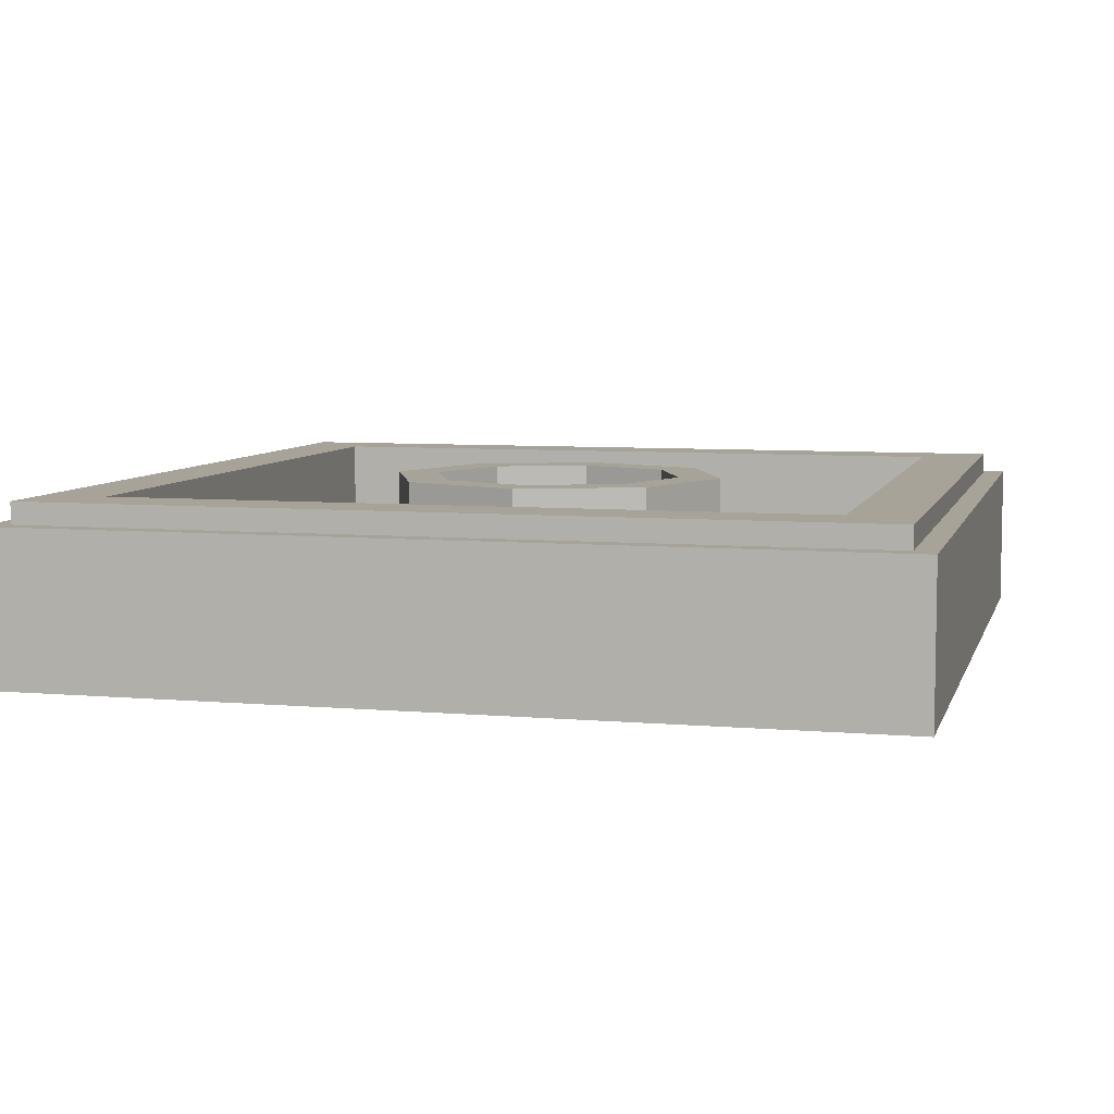
<metadata>
{"format":"obj","ext":"obj","renderer":"f3d","projection":"perspective","resolution":1024,"background":"white","views":[{"elev":6.8,"azim":14.5,"up":"+Y"}]}
</metadata>
<code>
v -1 0.35 1
v -1 0 1
v 1 0 1
v 1 0.35 1
v -1 0.35 -1
v -1 0 -1
v -1 0 1
v -1 0.35 1
v 1 0.35 -1
v 1 0 -1
v -1 0 -1
v -1 0.35 -1
v 1 0.35 1
v 1 0 1
v 1 0 -1
v 1 0.35 -1
v -0.95 0.4 0.95
v -0.95 0.35 0.95
v 0.95 0.35 0.95
v 0.95 0.4 0.95
v -0.95 0.4 -0.95
v -0.95 0.35 -0.95
v -0.95 0.35 0.95
v -0.95 0.4 0.95
v 0.95 0.4 -0.95
v 0.95 0.35 -0.95
v -0.95 0.35 -0.95
v -0.95 0.4 -0.95
v 0.95 0.4 0.95
v 0.95 0.35 0.95
v 0.95 0.35 -0.95
v 0.95 0.4 -0.95
v -0.8 0.4 0.8
v -0.8 0.2 0.8
v 0.8 0.2 0.8
v 0.8 0.4 0.8
v -0.8 0.4 -0.8
v -0.8 0.2 -0.8
v -0.8 0.2 0.8
v -0.8 0.4 0.8
v 0.8 0.4 -0.8
v 0.8 0.2 -0.8
v -0.8 0.2 -0.8
v -0.8 0.4 -0.8
v 0.8 0.4 0.8
v 0.8 0.2 0.8
v 0.8 0.2 -0.8
v 0.8 0.4 -0.8
v 0.2121 0.4 0.2121
v 0.3 0.4 0
v 0.3 0.2 0
v 0.2121 0.2 0.2121
v 0 0.4 0.3
v 0.2121 0.4 0.2121
v 0.2121 0.2 0.2121
v 0 0.2 0.3
v -0.2121 0.4 0.2121
v 0 0.4 0.3
v 0 0.2 0.3
v -0.2121 0.2 0.2121
v -0.3 0.4 0
v -0.2121 0.4 0.2121
v -0.2121 0.2 0.2121
v -0.3 0.2 0
v -0.2121 0.4 -0.2121
v -0.3 0.4 0
v -0.3 0.2 0
v -0.2121 0.2 -0.2121
v 0 0.4 -0.3
v -0.2121 0.4 -0.2121
v -0.2121 0.2 -0.2121
v 0 0.2 -0.3
v 0.2121 0.4 -0.2121
v 0 0.4 -0.3
v 0 0.2 -0.3
v 0.2121 0.2 -0.2121
v 0.3 0.4 0
v 0.2121 0.4 -0.2121
v 0.2121 0.2 -0.2121
v 0.3 0.2 0
v 0.2828 0.4 0.2828
v 0.4 0.4 0
v 0.4 0.2 0
v 0.2828 0.2 0.2828
v 0 0.4 0.4
v 0.2828 0.4 0.2828
v 0.2828 0.2 0.2828
v 0 0.2 0.4
v -0.2828 0.4 0.2828
v 0 0.4 0.4
v 0 0.2 0.4
v -0.2828 0.2 0.2828
v -0.4 0.4 0
v -0.2828 0.4 0.2828
v -0.2828 0.2 0.2828
v -0.4 0.2 0
v -0.2828 0.4 -0.2828
v -0.4 0.4 0
v -0.4 0.2 0
v -0.2828 0.2 -0.2828
v 0 0.4 -0.4
v -0.2828 0.4 -0.2828
v -0.2828 0.2 -0.2828
v 0 0.2 -0.4
v 0.2828 0.4 -0.2828
v 0 0.4 -0.4
v 0 0.2 -0.4
v 0.2828 0.2 -0.2828
v 0.4 0.4 0
v 0.2828 0.4 -0.2828
v 0.2828 0.2 -0.2828
v 0.4 0.2 0
v 0.4 0.4 0
v 0.2828 0.4 0.2828
v 0.2121 0.4 0.2121
v 0.3 0.4 0
v 0.2828 0.4 0.2828
v 0 0.4 0.4
v 0 0.4 0.3
v 0.2121 0.4 0.2121
v 0 0.4 0.4
v -0.2828 0.4 0.2828
v -0.2121 0.4 0.2121
v 0 0.4 0.3
v -0.2828 0.4 0.2828
v -0.4 0.4 0
v -0.3 0.4 0
v -0.2121 0.4 0.2121
v -0.4 0.4 0
v -0.2828 0.4 -0.2828
v -0.2121 0.4 -0.2121
v -0.3 0.4 0
v -0.2828 0.4 -0.2828
v 0 0.4 -0.4
v 0 0.4 -0.3
v -0.2121 0.4 -0.2121
v 0 0.4 -0.4
v 0.2828 0.4 -0.2828
v 0.2121 0.4 -0.2121
v 0 0.4 -0.3
v 0.2828 0.4 -0.2828
v 0.4 0.4 0
v 0.3 0.4 0
v 0.2121 0.4 -0.2121
v 0 0.2 0
v 0.3 0.2 0
v 0.2121 0.2 0.2121
v 0 0.2 0
v 0.2121 0.2 0.2121
v 0 0.2 0.3
v 0 0.2 0
v 0 0.2 0.3
v -0.2121 0.2 0.2121
v 0 0.2 0
v -0.2121 0.2 0.2121
v -0.3 0.2 0
v 0 0.2 0
v -0.3 0.2 0
v -0.2121 0.2 -0.2121
v 0 0.2 0
v -0.2121 0.2 -0.2121
v 0 0.2 -0.3
v 0 0.2 0
v 0 0.2 -0.3
v 0.2121 0.2 -0.2121
v 0 0.2 0
v 0.2121 0.2 -0.2121
v 0.3 0.2 0
v 0.4 0.2 0.4
v 0.2828 0.2 0.2828
v 0.4 0.2 0
v 0.4 0.2 0.4
v 0 0.2 0.4
v 0.2828 0.2 0.2828
v -0.4 0.2 0.4
v -0.2828 0.2 0.2828
v 0 0.2 0.4
v -0.4 0.2 0.4
v -0.4 0.2 0
v -0.2828 0.2 0.2828
v -0.4 0.2 -0.4
v -0.2828 0.2 -0.2828
v -0.4 0.2 0
v -0.4 0.2 -0.4
v 0 0.2 -0.4
v -0.2828 0.2 -0.2828
v 0.4 0.2 -0.4
v 0.2828 0.2 -0.2828
v 0 0.2 -0.4
v 0.4 0.2 -0.4
v 0.4 0.2 0
v 0.2828 0.2 -0.2828
v -0.95 0.35 -0.95
v 0.95 0.35 -0.95
v 1 0.35 -1
v -1 0.35 -1
v 1 0.35 -1
v 0.95 0.35 -0.95
v 0.95 0.35 0.95
v 1 0.35 1
v 1 0.35 1
v 0.95 0.35 0.95
v -0.95 0.35 0.95
v -1 0.35 1
v -1 0.35 1
v -0.95 0.35 0.95
v -0.95 0.35 -0.95
v -1 0.35 -1
v -0.8 0.4 -0.8
v 0.8 0.4 -0.8
v 0.95 0.4 -0.95
v -0.95 0.4 -0.95
v 0.95 0.4 -0.95
v 0.8 0.4 -0.8
v 0.8 0.4 0.8
v 0.95 0.4 0.95
v 0.95 0.4 0.95
v 0.8 0.4 0.8
v -0.8 0.4 0.8
v -0.95 0.4 0.95
v -0.95 0.4 0.95
v -0.8 0.4 0.8
v -0.8 0.4 -0.8
v -0.95 0.4 -0.95
v -0.4 0.2 -0.4
v 0.4 0.2 -0.4
v 0.8 0.2 -0.8
v -0.8 0.2 -0.8
v 0.8 0.2 -0.8
v 0.4 0.2 -0.4
v 0.4 0.2 0.4
v 0.8 0.2 0.8
v 0.8 0.2 0.8
v 0.4 0.2 0.4
v -0.4 0.2 0.4
v -0.8 0.2 0.8
v -0.8 0.2 0.8
v -0.4 0.2 0.4
v -0.4 0.2 -0.4
v -0.8 0.2 -0.8
v -0.7527 0 0
v -0.7364 0 0.1555
v -0.7926 0 0.1674
v -0.8102 0 0
v -0.7364 0 -0.1555
v -0.7527 0 0
v -0.8102 0 0
v -0.7926 0 -0.1674
v -0.6881 0 -0.3041
v -0.7364 0 -0.1555
v -0.7926 0 -0.1674
v -0.7406 0 -0.3275
v -0.6099 0 -0.4395
v -0.6881 0 -0.3041
v -0.7406 0 -0.3275
v -0.6564 0 -0.4733
v -0.5053 0 -0.5557
v -0.6564 0 -0.4733
v -0.5438 0 -0.5984
v -0.3789 0 -0.6476
v -0.3789 0 -0.6476
v -0.5438 0 -0.5984
v -0.4076 0 -0.6973
v -0.2361 0 -0.7111
v -0.2361 0 -0.7111
v -0.4076 0 -0.6973
v -0.2538 0 -0.7658
v -0.08316 0 -0.7436
v -0.08316 0 -0.7436
v -0.2538 0 -0.7658
v -0.08916 0 -0.8008
v 0.01 0 -0.7436
v 0.07316 0 -0.7436
v -0.08916 0 -0.8008
v 0.07916 0 -0.8008
v 0.2261 0 -0.7111
v 0.2261 0 -0.7111
v 0.07916 0 -0.8008
v 0.2438 0 -0.7658
v 0.3689 0 -0.6476
v 0.3689 0 -0.6476
v 0.2438 0 -0.7658
v 0.3976 0 -0.6973
v 0.4953 0 -0.5557
v 0.4953 0 -0.5557
v 0.3976 0 -0.6973
v 0.5338 0 -0.5984
v 0.5999 0 -0.4395
v 0.5999 0 -0.4395
v 0.5338 0 -0.5984
v 0.6464 0 -0.4733
v 0.6781 0 -0.3041
v 0.6781 0 -0.3041
v 0.6464 0 -0.4733
v 0.7306 0 -0.3275
v 0.7264 0 -0.1555
v 0.7264 0 -0.1555
v 0.7306 0 -0.3275
v 0.7826 0 -0.1674
v 0.7427 0 0
v 0.7427 0 0
v 0.7826 0 -0.1674
v 0.8002 0 0
v 0.7264 0 0.1555
v 0.7264 0 0.1555
v 0.8002 0 0
v 0.7826 0 0.1674
v 0.7088 0 0.2096
v 0.5999 0 0.4395
v 0.7306 0 0.3275
v 0.6464 0 0.4733
v 0.4953 0 0.5557
v 0.4953 0 0.5557
v 0.6464 0 0.4733
v 0.5338 0 0.5984
v 0.3689 0 0.6476
v 0.3689 0 0.6476
v 0.5338 0 0.5984
v 0.3976 0 0.6973
v 0.2261 0 0.7111
v 0.2261 0 0.7111
v 0.3976 0 0.6973
v 0.2438 0 0.7658
v 0.07316 0 0.7436
v 0.07316 0 0.7436
v 0.2438 0 0.7658
v 0.07916 0 0.8008
v -0.08316 0 0.7436
v -0.08316 0 0.7436
v 0.07916 0 0.8008
v -0.08916 0 0.8008
v -0.2361 0 0.7111
v -0.2361 0 0.7111
v -0.08916 0 0.8008
v -0.2538 0 0.7658
v -0.3789 0 0.6476
v -0.3789 0 0.6476
v -0.2538 0 0.7658
v -0.4076 0 0.6973
v -0.5053 0 0.5557
v -0.5053 0 0.5557
v -0.4076 0 0.6973
v -0.5438 0 0.5984
v -0.6099 0 0.4395
v -0.6099 0 0.4395
v -0.5438 0 0.5984
v -0.6564 0 0.4733
v -0.6881 0 0.3041
v -0.6881 0 0.3041
v -0.6564 0 0.4733
v -0.7406 0 0.3275
v -0.7364 0 0.1555
v -0.7406 0 0.3275
v -0.7926 0 0.1674
v -0.7364 0 0.1555
v -0.475 0 0.49
v -0.37 0 0.57
v -0.5053 0 0.5557
v -0.6099 0 0.4395
v -0.37 0 0.57
v -0.475 0 0.49
v -0.325 0 0.51
v -0.22 0 0.57
v -0.22 0 0.57
v -0.325 0 0.51
v -0.16 0 0.485
v -0.065 0 0.53
v -0.065 0 0.53
v -0.16 0 0.485
v 0.015 0 0.43
v 0.055 0 0.49
v 0.055 0 0.49
v 0.015 0 0.43
v 0.11 0 0.355
v 0.23 0 0.38
v 0.055 0 0.49
v 0.23 0 0.38
v 0.16 0 0.52
v 0.015 0 0.58
v 0.015 0 0.58
v 0.16 0 0.52
v 0.075 0 0.635
v -0.06 0 0.65
v -0.06 0 0.65
v 0.075 0 0.635
v -0.005 0 0.7
v -0.08316 0 0.7436
v -0.08316 0 0.7436
v -0.145 0 0.695
v -0.06 0 0.65
v -0.08316 0 0.7436
v -0.2361 0 0.7111
v -0.145 0 0.695
v 0.5999 0 0.4395
v 0.6478 0 0.3566
v 0.7306 0 0.3275
v 0.07316 0 -0.7436
v 0.01 0 -0.7436
v -0.08916 0 -0.8008
v -0.6564 0 -0.4733
v -0.5053 0 -0.5557
v -0.5742 0 -0.4792
v -0.6099 0 -0.4395
v -0.6564 0 -0.4733
v -0.5742 0 -0.4792
v 0.7088 0 0.2096
v 0.7826 0 0.1674
v 0.7306 0 0.3275
v 0.6478 0 0.3566
v 0.6478 0 0.3566
v 0.645 0 0.29
v 0.7088 0 0.2096
v 0.645 0 0.29
v 0.6478 0 0.3566
v 0.555 0 0.39
v 0.54 0 0.33
v 0.54 0 0.33
v 0.555 0 0.39
v 0.455 0 0.405
v 0.43 0 0.34
v 0.43 0 0.34
v 0.455 0 0.405
v 0.34 0 0.41
v 0.32 0 0.33
v 0.32 0 0.33
v 0.34 0 0.41
v 0.23 0 0.38
v 0.25 0 0.265
v 0.25 0 0.265
v 0.23 0 0.38
v 0.11 0 0.355
v 0.145 0 0.28
v 0.625 0 -0.335
v 0.5999 0 -0.4395
v 0.6781 0 -0.3041
v 0.67 0 -0.195
v 0.615 0 -0.205
v 0.625 0 -0.335
v 0.67 0 -0.195
v 0.645 0 -0.095
v 0.565 0 -0.08
v 0.615 0 -0.205
v 0.645 0 -0.095
v 0.58 0 0.04
v 0.475 0 0.065
v 0.565 0 -0.08
v 0.58 0 0.04
v 0.47 0 0.19
v 0.365 0 0.185
v 0.475 0 0.065
v 0.47 0 0.19
v 0.32 0 0.33
v 0.32 0 0.33
v 0.25 0 0.265
v 0.365 0 0.185
v -0.5742 0 -0.4792
v -0.5053 0 -0.5557
v -0.52 0 -0.42
v -0.575 0 -0.335
v -0.575 0 -0.335
v -0.52 0 -0.42
v -0.495 0 -0.28
v -0.515 0 -0.17
v -0.515 0 -0.17
v -0.495 0 -0.28
v -0.405 0 -0.14
v -0.42 0 -0.015
v -0.42 0 -0.015
v -0.405 0 -0.14
v -0.275 0 0.015
v -0.26 0 0.15
v -0.26 0 0.15
v -0.275 0 0.015
v -0.105 0 0.16
v -0.09 0 0.275
v -0.09 0 0.275
v -0.105 0 0.16
v 0.04 0 0.245
v 0.11 0 0.355
v 0.11 0 0.355
v 0.04 0 0.245
v 0.145 0 0.28
v 0.25 0 0.265
v 0.145 0 0.28
v 0.19 0 0.17
v 0.285 0 0.105
v 0.285 0 0.105
v 0.19 0 0.17
v 0.205 0 -0.01
v 0.295 0 -0.065
v 0.295 0 -0.065
v 0.205 0 -0.01
v 0.205 0 -0.2
v 0.285 0 -0.245
v 0.285 0 -0.245
v 0.205 0 -0.2
v 0.175 0 -0.38
v 0.245 0 -0.445
v 0.245 0 -0.445
v 0.175 0 -0.38
v 0.105 0 -0.545
v 0.17 0 -0.585
v 0.17 0 -0.585
v 0.105 0 -0.545
v 0.03 0 -0.66
v 0.08 0 -0.7
v 0.01 0 -0.7436
v 0.08 0 -0.7
v 0.03 0 -0.66
v -0.08316 0 -0.7436
v 0.07316 0 0.7436
v -0.08316 0 0.7436
v -0.005 0 0.7
v 0.07316 0 0.7436
v -0.005 0 0.7
v 0.075 0 0.635
v 0.2261 0 0.7111
v 0.2261 0 0.7111
v 0.075 0 0.635
v 0.16 0 0.52
v 0.3689 0 0.6476
v 0.3689 0 0.6476
v 0.16 0 0.52
v 0.34 0 0.41
v 0.4953 0 0.5557
v 0.4953 0 0.5557
v 0.34 0 0.41
v 0.455 0 0.405
v 0.4953 0 0.5557
v 0.455 0 0.405
v 0.555 0 0.39
v 0.5999 0 0.4395
v 0.5999 0 0.4395
v 0.555 0 0.39
v 0.6478 0 0.3566
v 0.16 0 0.52
v 0.23 0 0.38
v 0.34 0 0.41
v 0.19 0 0.17
v 0.145 0 0.28
v 0.04 0 0.245
v -0.105 0 0.16
v 0.205 0 -0.01
v 0.19 0 0.17
v -0.105 0 0.16
v -0.275 0 0.015
v 0.205 0 -0.2
v 0.205 0 -0.01
v -0.275 0 0.015
v 0.175 0 -0.38
v 0.105 0 -0.545
v 0.175 0 -0.38
v -0.275 0 0.015
v 0.03 0 -0.66
v -0.08316 0 -0.7436
v 0.03 0 -0.66
v -0.275 0 0.015
v -0.405 0 -0.14
v -0.08316 0 -0.7436
v -0.405 0 -0.14
v -0.495 0 -0.28
v -0.2361 0 -0.7111
v -0.3789 0 -0.6476
v -0.2361 0 -0.7111
v -0.495 0 -0.28
v -0.52 0 -0.42
v -0.52 0 -0.42
v -0.5053 0 -0.5557
v -0.3789 0 -0.6476
v -0.575 0 -0.335
v -0.515 0 -0.17
v -0.7364 0 -0.1555
v -0.6881 0 -0.3041
v -0.5742 0 -0.4792
v -0.575 0 -0.335
v -0.6881 0 -0.3041
v -0.6099 0 -0.4395
v -0.7527 0 0
v -0.7364 0 -0.1555
v -0.515 0 -0.17
v -0.42 0 -0.015
v -0.7364 0 0.1555
v -0.7527 0 0
v -0.42 0 -0.015
v -0.6881 0 0.3041
v -0.6881 0 0.3041
v -0.42 0 -0.015
v -0.26 0 0.15
v -0.6099 0 0.4395
v -0.475 0 0.49
v -0.6099 0 0.4395
v -0.26 0 0.15
v -0.09 0 0.275
v -0.325 0 0.51
v -0.475 0 0.49
v -0.09 0 0.275
v -0.16 0 0.485
v 0.015 0 0.43
v -0.16 0 0.485
v -0.09 0 0.275
v 0.11 0 0.355
v 0.43 0 0.34
v 0.32 0 0.33
v 0.47 0 0.19
v 0.54 0 0.33
v 0.645 0 0.29
v 0.54 0 0.33
v 0.47 0 0.19
v 0.58 0 0.04
v 0.7088 0 0.2096
v 0.645 0 0.29
v 0.58 0 0.04
v 0.7264 0 0.1555
v 0.7427 0 0
v 0.7264 0 0.1555
v 0.58 0 0.04
v 0.645 0 -0.095
v 0.7264 0 -0.1555
v 0.7427 0 0
v 0.645 0 -0.095
v 0.67 0 -0.195
v 0.7264 0 -0.1555
v 0.67 0 -0.195
v 0.6781 0 -0.3041
v -0.065 0 0.53
v 0.055 0 0.49
v 0.015 0 0.58
v -0.06 0 0.65
v -0.22 0 0.57
v -0.065 0 0.53
v -0.06 0 0.65
v -0.145 0 0.695
v -0.22 0 0.57
v -0.145 0 0.695
v -0.2361 0 0.7111
v -0.37 0 0.57
v -0.37 0 0.57
v -0.2361 0 0.7111
v -0.3789 0 0.6476
v -0.5053 0 0.5557
v 0.25 0 0.265
v 0.285 0 0.105
v 0.365 0 0.185
v 0.365 0 0.185
v 0.285 0 0.105
v 0.295 0 -0.065
v 0.475 0 0.065
v 0.565 0 -0.08
v 0.475 0 0.065
v 0.295 0 -0.065
v 0.285 0 -0.245
v 0.615 0 -0.205
v 0.565 0 -0.08
v 0.285 0 -0.245
v 0.245 0 -0.445
v 0.625 0 -0.34
v 0.615 0 -0.205
v 0.245 0 -0.445
v 0.5999 0 -0.4395
v 0.4953 0 -0.5557
v 0.5999 0 -0.4395
v 0.245 0 -0.445
v 0.3689 0 -0.6476
v 0.3689 0 -0.6476
v 0.245 0 -0.445
v 0.17 0 -0.585
v 0.2261 0 -0.7111
v 0.2261 0 -0.7111
v 0.17 0 -0.585
v 0.08 0 -0.7
v 0.07316 0 -0.7436
v 0.08 0 -0.7
v 0.01 0 -0.7436
v 0.07316 0 -0.7436
v -0.8102 0 0
v -0.7926 0 0.1674
v -1 0 1
v -1 0 -1
v -1 0 1
v -0.7926 0 0.1674
v -0.7406 0 0.3275
v -1 0 1
v -0.7406 0 0.3275
v -0.6564 0 0.4733
v -1 0 1
v -0.6564 0 0.4733
v -0.5438 0 0.5984
v -1 0 1
v -0.5438 0 0.5984
v -0.4076 0 0.6973
v -1 0 1
v -0.4076 0 0.6973
v -0.2538 0 0.7658
v -1 0 1
v -0.2538 0 0.7658
v -0.08916 0 0.8008
v -1 0 1
v -0.08916 0 0.8008
v 0.07916 0 0.8008
v 1 0 1
v 1 0 1
v 0.07916 0 0.8008
v 0.2438 0 0.7658
v 1 0 1
v 0.2438 0 0.7658
v 0.3976 0 0.6973
v 1 0 1
v 0.3976 0 0.6973
v 0.5338 0 0.5984
v 1 0 1
v 0.5338 0 0.5984
v 0.6464 0 0.4733
v 1 0 1
v 0.6464 0 0.4733
v 0.7306 0 0.3275
v 1 0 1
v 0.7306 0 0.3275
v 0.7826 0 0.1674
v 1 0 1
v 0.7826 0 0.1674
v 0.8002 0 0
v 1 0 -1
v -0.8102 0 0
v -1 0 -1
v -0.7926 0 -0.1674
v -0.7926 0 -0.1674
v -1 0 -1
v -0.7406 0 -0.3275
v -0.7406 0 -0.3275
v -1 0 -1
v -0.6564 0 -0.4733
v -0.6564 0 -0.4733
v -1 0 -1
v -0.5438 0 -0.5984
v -0.5438 0 -0.5984
v -1 0 -1
v -0.4076 0 -0.6973
v -0.4076 0 -0.6973
v -1 0 -1
v -0.2538 0 -0.7658
v -0.2538 0 -0.7658
v -1 0 -1
v -0.08916 0 -0.8008
v 0.07916 0 -0.8008
v -0.08916 0 -0.8008
v -1 0 -1
v 1 0 -1
v 0.2438 0 -0.7658
v 0.07916 0 -0.8008
v 1 0 -1
v 0.3976 0 -0.6973
v 0.2438 0 -0.7658
v 1 0 -1
v 0.5338 0 -0.5984
v 0.3976 0 -0.6973
v 1 0 -1
v 0.6464 0 -0.4733
v 0.5338 0 -0.5984
v 1 0 -1
v 0.7306 0 -0.3275
v 0.6464 0 -0.4733
v 1 0 -1
v 0.7826 0 -0.1674
v 0.7306 0 -0.3275
v 1 0 -1
v 0.8002 0 0
v 0.7826 0 -0.1674
v 1 0 -1
g mesh1766616
f 1 2 3
f 3 4 1
f 5 6 7
f 7 8 5
f 9 10 11
f 11 12 9
f 13 14 15
f 15 16 13
g mesh1766618
f 17 18 19
f 19 20 17
f 21 22 23
f 23 24 21
f 25 26 27
f 27 28 25
f 29 30 31
f 31 32 29
g mesh1766620
f 33 35 34
f 35 33 36
f 37 39 38
f 39 37 40
f 41 43 42
f 43 41 44
f 45 47 46
f 47 45 48
g mesh1766627
f 49 50 51
f 51 52 49
f 53 54 55
f 55 56 53
f 57 58 59
f 59 60 57
f 61 62 63
f 63 64 61
f 65 66 67
f 67 68 65
f 69 70 71
f 71 72 69
f 73 74 75
f 75 76 73
f 77 78 79
f 79 80 77
g mesh1766629
f 81 83 82
f 83 81 84
f 85 87 86
f 87 85 88
f 89 91 90
f 91 89 92
f 93 95 94
f 95 93 96
f 97 99 98
f 99 97 100
f 101 103 102
f 103 101 104
f 105 107 106
f 107 105 108
f 109 111 110
f 111 109 112
g mesh1766631
f 113 115 114
f 115 113 116
f 117 119 118
f 119 117 120
f 121 123 122
f 123 121 124
f 125 127 126
f 127 125 128
f 129 131 130
f 131 129 132
f 133 135 134
f 135 133 136
f 137 139 138
f 139 137 140
f 141 143 142
f 143 141 144
g mesh1766634
f 145 147 146
f 148 150 149
f 151 153 152
f 154 156 155
f 157 159 158
f 160 162 161
f 163 165 164
f 166 168 167
g mesh1766636
f 169 171 170
f 172 174 173
f 175 177 176
f 178 180 179
f 181 183 182
f 184 186 185
f 187 189 188
f 190 192 191
g mesh1766638
f 193 194 195
f 195 196 193
f 197 198 199
f 199 200 197
f 201 202 203
f 203 204 201
f 205 206 207
f 207 208 205
g mesh1766639
f 209 210 211
f 211 212 209
f 213 214 215
f 215 216 213
f 217 218 219
f 219 220 217
f 221 222 223
f 223 224 221
g mesh1766640
f 225 226 227
f 227 228 225
f 229 230 231
f 231 232 229
f 233 234 235
f 235 236 233
f 237 238 239
f 239 240 237
f 241 242 243
f 243 244 241
f 245 246 247
f 247 248 245
f 249 250 251
f 251 252 249
f 253 254 255
f 255 256 253
f 257 258 259
f 259 260 257
f 261 262 263
f 263 264 261
f 265 266 267
f 267 268 265
f 269 270 271
f 271 272 269
f 273 274 275
f 275 276 273
f 277 278 279
f 279 280 277
f 281 282 283
f 283 284 281
f 285 286 287
f 287 288 285
f 289 290 291
f 291 292 289
f 293 294 295
f 295 296 293
f 297 298 299
f 299 300 297
f 301 302 303
f 303 304 301
f 305 306 307
f 307 308 305
f 309 310 311
f 311 312 309
f 313 314 315
f 315 316 313
f 317 318 319
f 319 320 317
f 321 322 323
f 323 324 321
f 325 326 327
f 327 328 325
f 329 330 331
f 331 332 329
f 333 334 335
f 335 336 333
f 337 338 339
f 339 340 337
f 341 342 343
f 343 344 341
f 345 346 347
f 347 348 345
f 349 350 351
f 351 352 349
f 353 354 355
f 356 357 358
f 358 359 356
f 360 361 362
f 362 363 360
f 364 365 366
f 366 367 364
f 368 369 370
f 370 371 368
f 372 373 374
f 374 375 372
f 376 377 378
f 378 379 376
f 380 381 382
f 382 383 380
f 384 385 386
f 386 387 384
f 388 389 390
f 391 392 393
f 394 395 396
f 397 398 399
f 400 401 402
f 403 404 405
f 406 407 408
f 408 409 406
f 410 411 412
f 413 414 415
f 415 416 413
f 417 418 419
f 419 420 417
f 421 422 423
f 423 424 421
f 425 426 427
f 427 428 425
f 429 430 431
f 431 432 429
f 433 434 435
f 435 436 433
f 437 438 439
f 439 440 437
f 441 442 443
f 443 444 441
f 445 446 447
f 447 448 445
f 449 450 451
f 451 452 449
f 453 454 455
f 456 457 458
f 458 459 456
f 460 461 462
f 462 463 460
f 464 465 466
f 466 467 464
f 468 469 470
f 470 471 468
f 472 473 474
f 474 475 472
f 476 477 478
f 478 479 476
f 480 481 482
f 483 484 485
f 485 486 483
f 487 488 489
f 489 490 487
f 491 492 493
f 493 494 491
f 495 496 497
f 497 498 495
f 499 500 501
f 501 502 499
f 503 504 505
f 505 506 503
f 507 508 509
f 509 510 507
f 511 512 513
f 514 515 516
f 516 517 514
f 518 519 520
f 520 521 518
f 522 523 524
f 524 525 522
f 526 527 528
f 529 530 531
f 531 532 529
f 533 534 535
f 536 537 538
f 539 540 541
f 541 542 539
f 543 544 545
f 545 546 543
f 547 548 549
f 549 550 547
f 551 552 553
f 553 554 551
f 555 556 557
f 557 558 555
f 559 560 561
f 561 562 559
f 563 564 565
f 565 566 563
f 567 568 569
f 570 571 572
f 572 573 570
f 574 575 576
f 576 577 574
f 578 579 580
f 580 581 578
f 582 583 584
f 584 585 582
f 586 587 588
f 588 589 586
f 590 591 592
f 592 593 590
f 594 595 596
f 596 597 594
f 598 599 600
f 600 601 598
f 602 603 604
f 604 605 602
f 606 607 608
f 608 609 606
f 610 611 612
f 612 613 610
f 614 615 616
f 616 617 614
f 618 619 620
f 620 621 618
f 622 623 624
f 625 626 627
f 627 628 625
f 629 630 631
f 631 632 629
f 633 634 635
f 635 636 633
f 637 638 639
f 639 640 637
f 641 642 643
f 644 645 646
f 646 647 644
f 648 649 650
f 650 651 648
f 652 653 654
f 654 655 652
f 656 657 658
f 658 659 656
f 660 661 662
f 662 663 660
f 664 665 666
f 666 667 664
f 668 669 670
f 670 671 668
f 672 673 674
f 675 676 677
f 677 678 675
f 679 680 681
f 682 683 684
f 685 686 687
f 688 689 690
f 691 692 693
f 694 695 696
f 697 698 699
f 699 700 697
f 701 702 703
f 704 705 706
f 707 708 709
f 710 711 712
f 713 714 715
f 716 717 718
f 719 720 721
f 721 722 719
f 723 724 725
f 726 727 728
f 729 730 731
f 732 733 734
f 735 736 737
f 738 739 740
f 741 742 743
f 744 745 746
f 746 747 744
f 748 749 750
f 751 752 753
f 754 755 756
f 757 758 759
f 760 761 762
f 763 764 765
f 766 767 768

</code>
